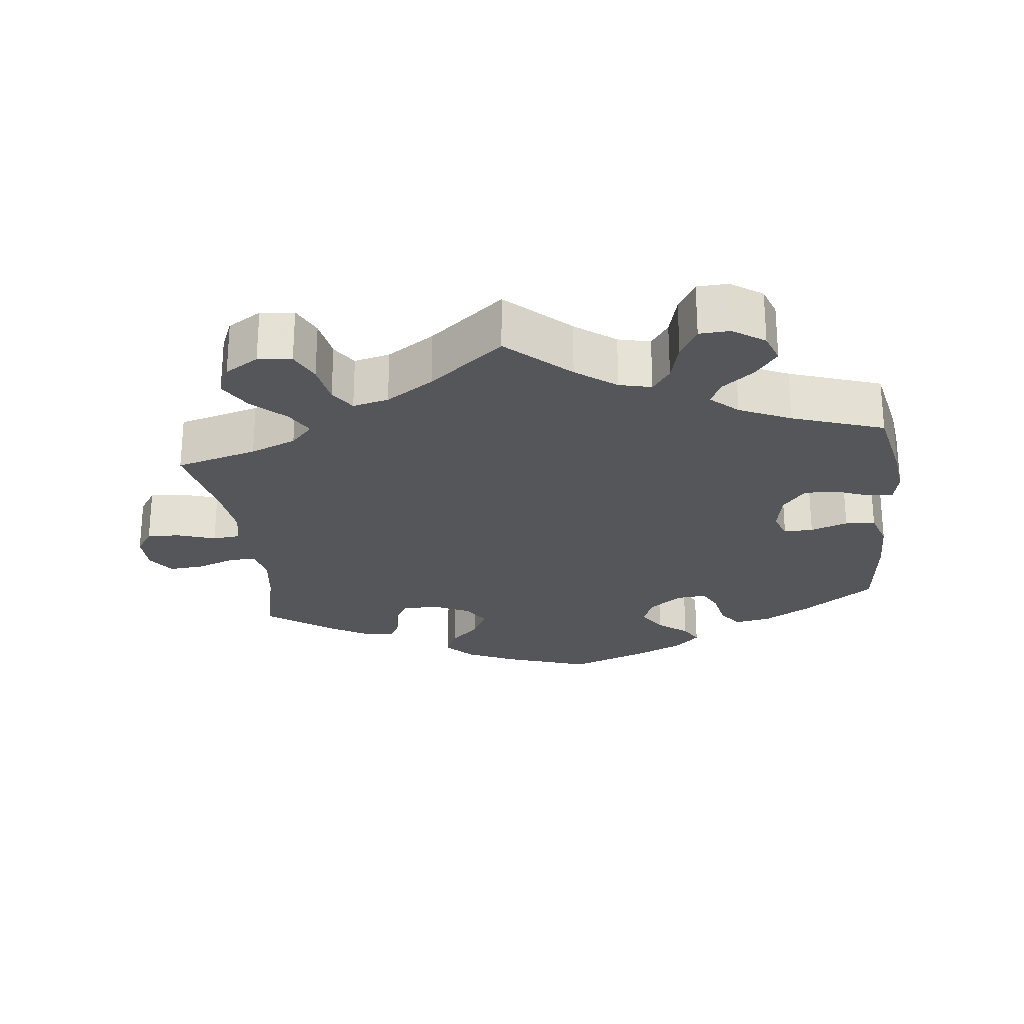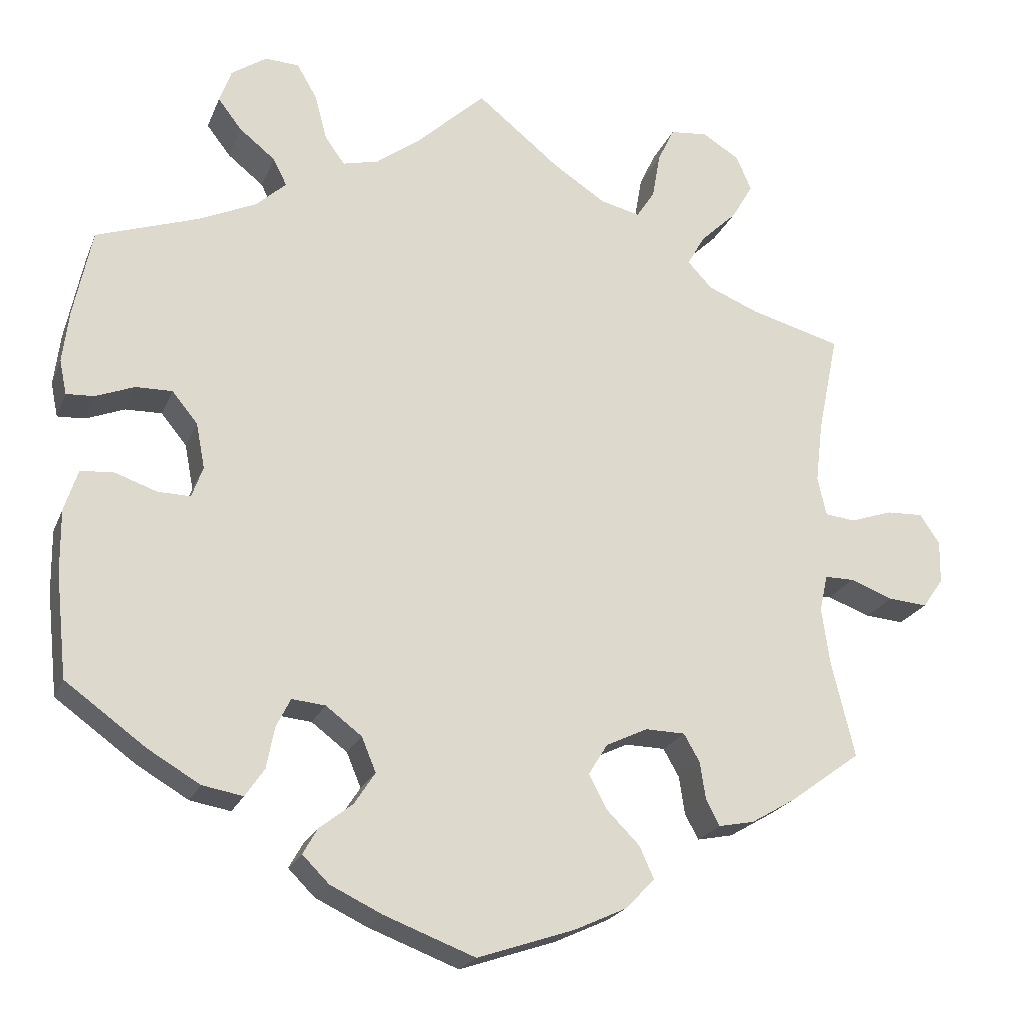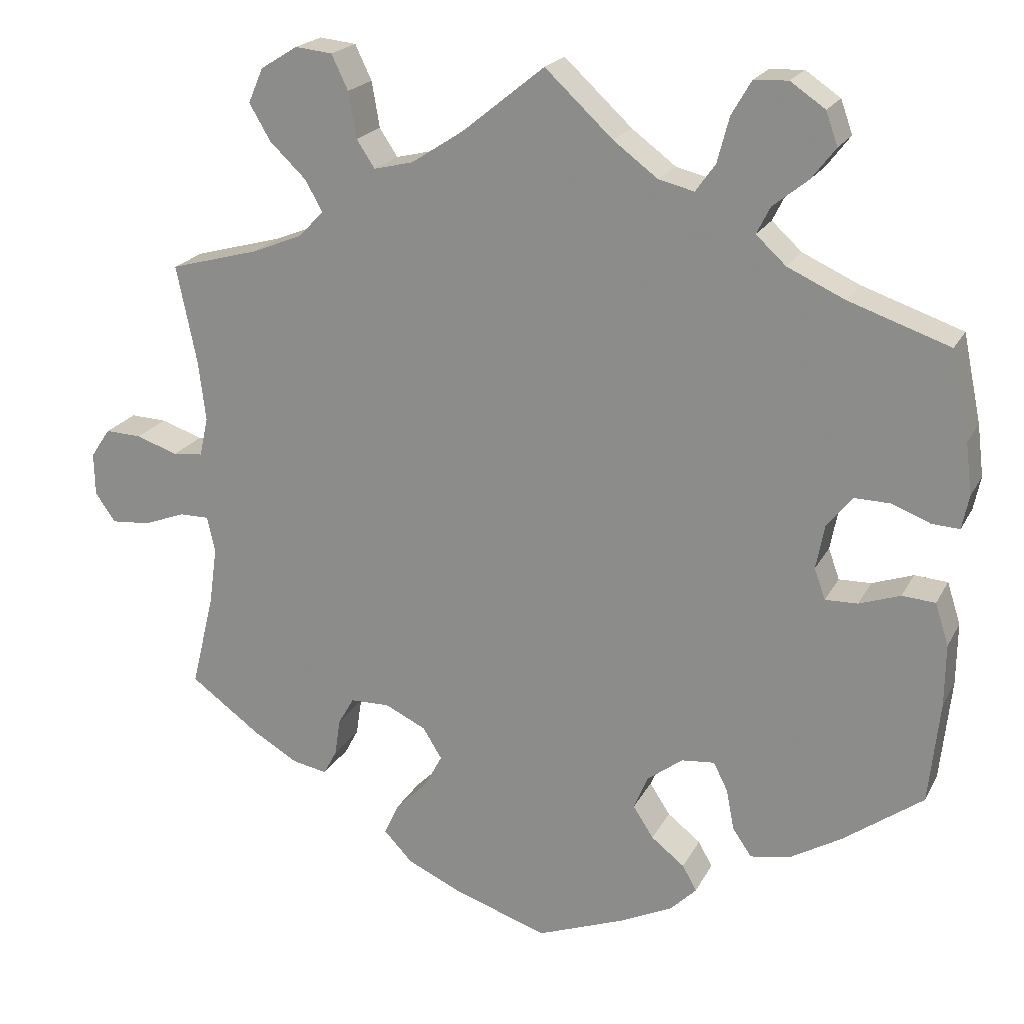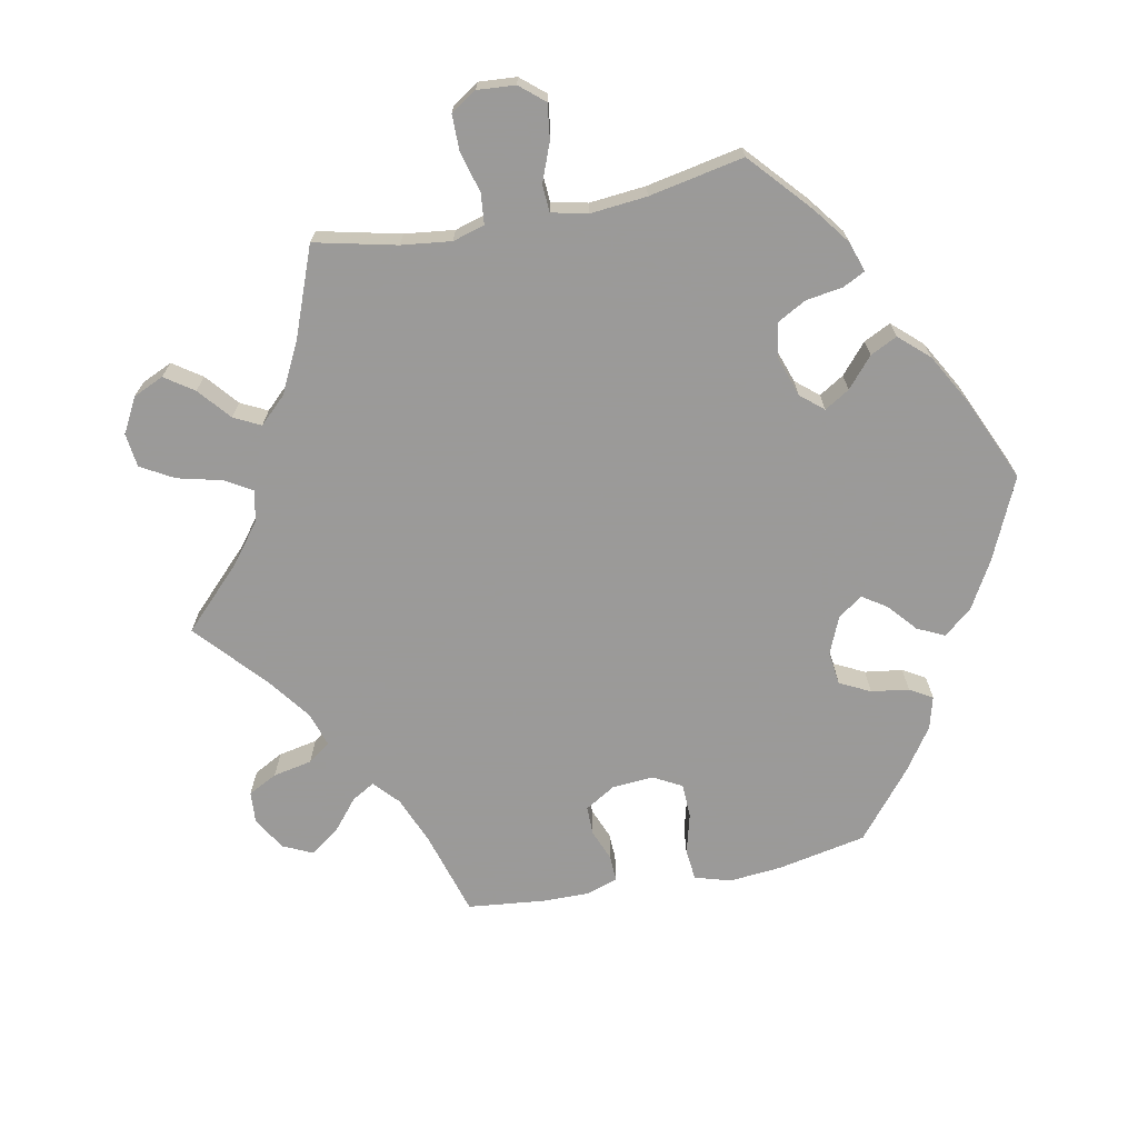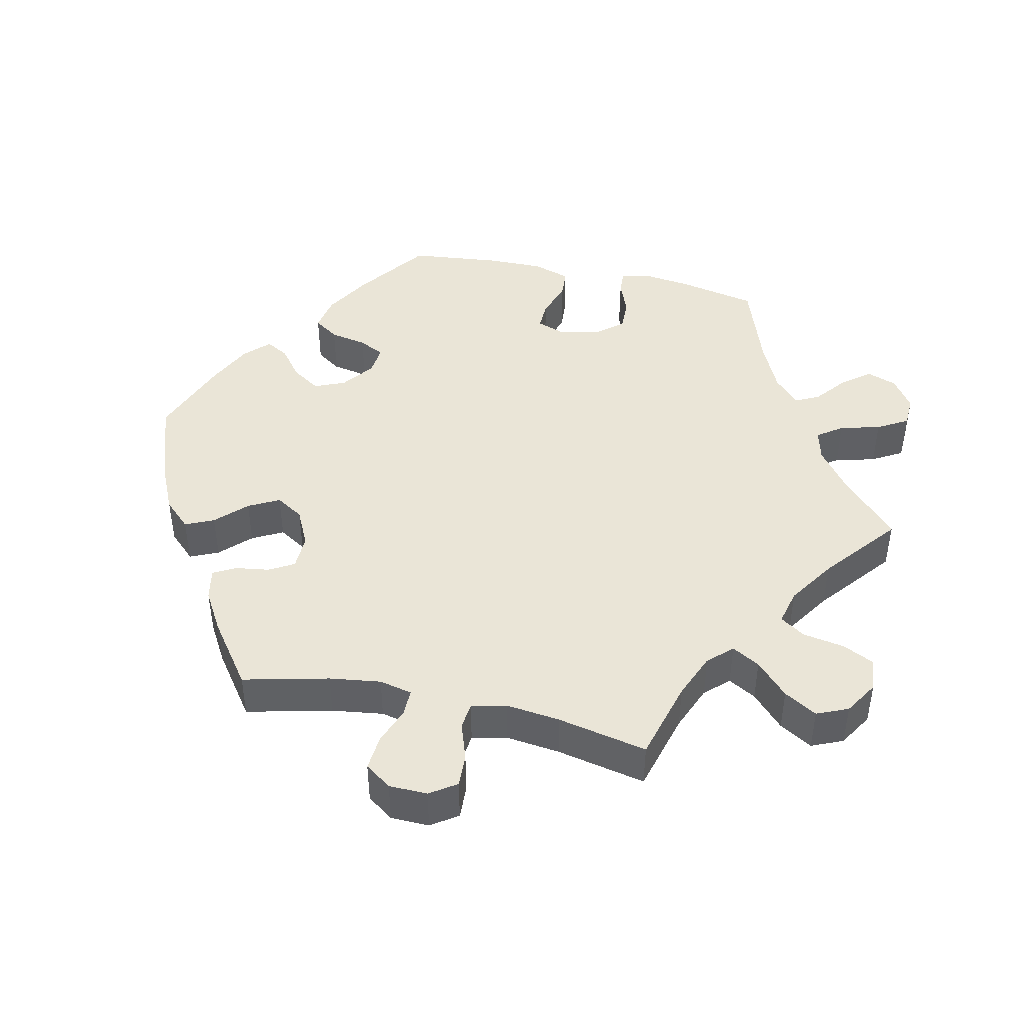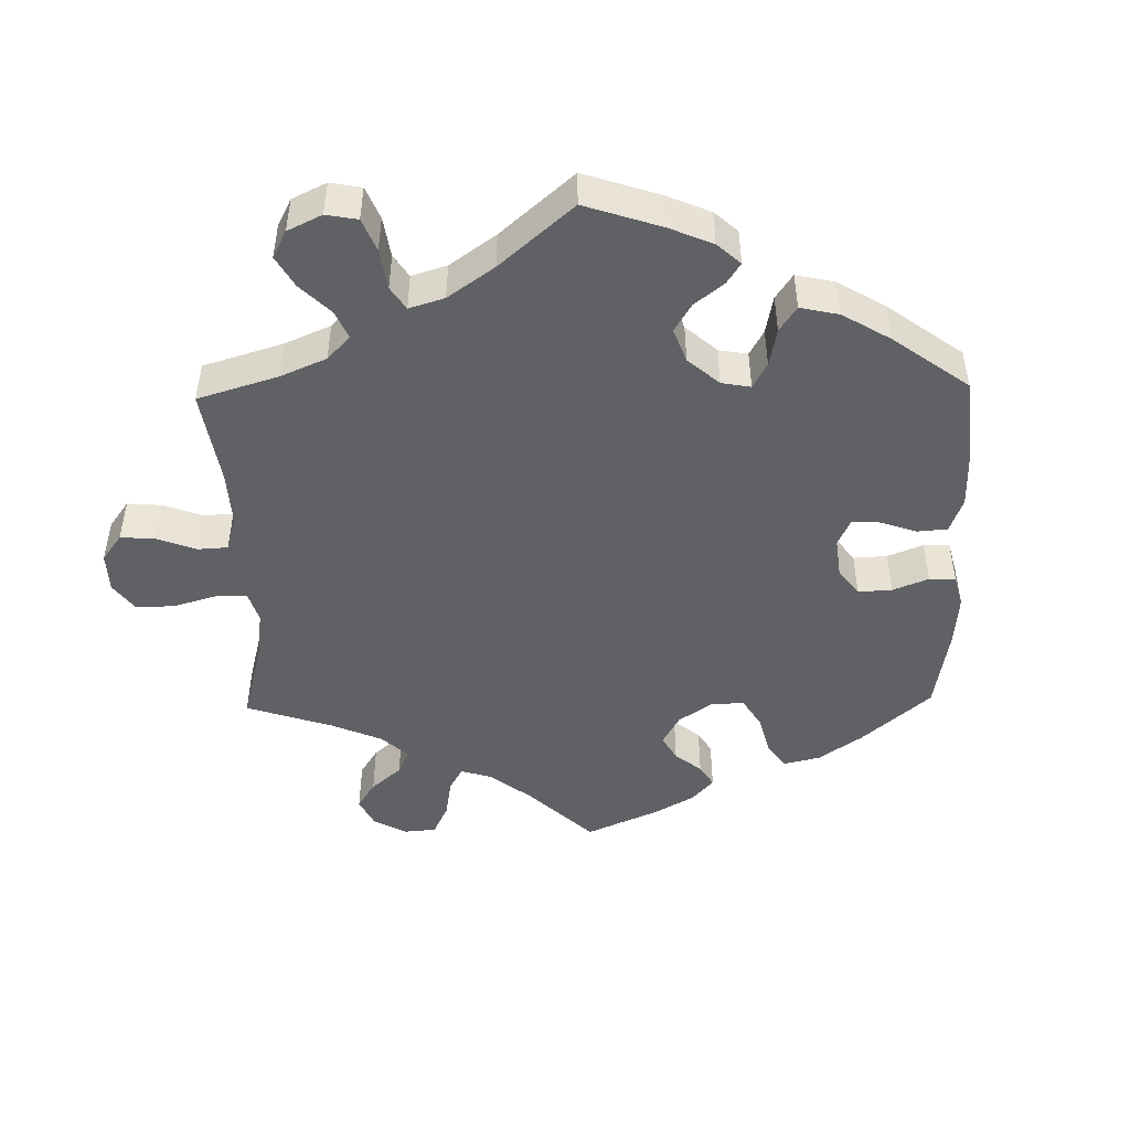
<metadata>
{"format":"obj","ext":"obj","renderer":"f3d","projection":"perspective","resolution":1024,"background":"white","views":[{"elev":-25.1,"azim":6.7,"up":"+Y"},{"elev":-21.8,"azim":161.9,"up":"+Z"},{"elev":20.6,"azim":20.9,"up":"+Z"},{"elev":-69.5,"azim":41.2,"up":"+Y"},{"elev":44.4,"azim":-77.4,"up":"+Y"},{"elev":-47.3,"azim":61.2,"up":"+Y"}]}
</metadata>
<code>
v -0.12 0.07 -0.537
v -0.187 0.07 -0.506
v -0.223 0.07 -0.468
v -0.205 0.07 -0.428
v -0.164 0.07 -0.387
v -0.141 0.07 -0.344
v -0.165 0.07 -0.305
v -0.217 0.07 -0.28
v -0.267 0.07 -0.281
v -0.287 0.07 -0.316
v -0.294 0.07 -0.363
v -0.311 0.07 -0.395
v -0.356 0.07 -0.386
v -0.412 0.07 -0.353
v -0.501 0.07 -0.288
v -0.472 0.07 -0.168
v -0.462 0.07 -0.096
v -0.472 0.07 -0.05
v -0.509 0.07 -0.05
v -0.563 0.07 -0.07
v -0.612 0.07 -0.074
v -0.638 0.07 -0.037
v -0.639 0.07 0.017
v -0.614 0.07 0.054
v -0.568 0.07 0.052
v -0.515 0.07 0.034
v -0.477 0.07 0.038
v -0.466 0.07 0.087
v -0.475 0.07 0.163
v -0.501 0.07 0.289
v -0.387 0.07 0.32
v -0.323 0.07 0.346
v -0.292 0.07 0.379
v -0.314 0.07 0.418
v -0.36 0.07 0.462
v -0.387 0.07 0.508
v -0.368 0.07 0.552
v -0.321 0.07 0.581
v -0.274 0.07 0.576
v -0.253 0.07 0.532
v -0.243 0.07 0.474
v -0.22 0.07 0.439
v -0.17 0.07 0.451
v -0.104 0.07 0.494
v 0 0.07 0.578
v 0.086 0.07 0.498
v 0.142 0.07 0.456
v 0.187 0.07 0.445
v 0.212 0.07 0.48
v 0.227 0.07 0.537
v 0.252 0.07 0.58
v 0.295 0.07 0.582
v 0.339 0.07 0.552
v 0.354 0.07 0.51
v 0.324 0.07 0.471
v 0.279 0.07 0.435
v 0.262 0.07 0.401
v 0.3 0.07 0.366
v 0.372 0.07 0.333
v 0.5 0.07 0.289
v 0.523 0.07 0.178
v 0.531 0.07 0.113
v 0.522 0.07 0.07
v 0.487 0.07 0.072
v 0.439 0.07 0.091
v 0.393 0.07 0.092
v 0.361 0.07 0.053
v 0.35 0.07 -0.004
v 0.364 0.07 -0.043
v 0.405 0.07 -0.042
v 0.457 0.07 -0.024
v 0.499 0.07 -0.027
v 0.516 0.07 -0.08
v 0.515 0.07 -0.158
v 0.501 0.07 -0.288
v 0.4 0.07 -0.361
v 0.335 0.07 -0.399
v 0.284 0.07 -0.408
v 0.26 0.07 -0.373
v 0.25 0.07 -0.321
v 0.232 0.07 -0.285
v 0.19 0.07 -0.289
v 0.145 0.07 -0.323
v 0.127 0.07 -0.366
v 0.153 0.07 -0.406
v 0.195 0.07 -0.439
v 0.213 0.07 -0.471
v 0.18 0.07 -0.504
v 0.115 0.07 -0.535
v 0.001 0.07 -0.578
v -0.12 0 -0.537
v -0.187 0 -0.506
v -0.223 0 -0.468
v -0.205 0 -0.428
v -0.164 0 -0.387
v -0.141 0 -0.344
v -0.165 0 -0.305
v -0.217 0 -0.28
v -0.267 0 -0.281
v -0.287 0 -0.316
v -0.294 0 -0.363
v -0.311 0 -0.395
v -0.356 0 -0.386
v -0.412 0 -0.353
v -0.501 0 -0.288
v -0.472 0 -0.168
v -0.462 0 -0.096
v -0.472 0 -0.05
v -0.509 0 -0.05
v -0.563 0 -0.07
v -0.612 0 -0.074
v -0.638 0 -0.037
v -0.639 0 0.017
v -0.614 0 0.054
v -0.568 0 0.052
v -0.515 0 0.034
v -0.477 0 0.038
v -0.466 0 0.087
v -0.475 0 0.163
v -0.501 0 0.289
v -0.387 0 0.32
v -0.323 0 0.346
v -0.292 0 0.379
v -0.314 0 0.418
v -0.36 0 0.462
v -0.387 0 0.508
v -0.368 0 0.552
v -0.321 0 0.581
v -0.274 0 0.576
v -0.253 0 0.532
v -0.243 0 0.474
v -0.22 0 0.439
v -0.17 0 0.451
v -0.104 0 0.494
v 0 0 0.578
v 0.086 0 0.498
v 0.142 0 0.456
v 0.187 0 0.445
v 0.212 0 0.48
v 0.227 0 0.537
v 0.252 0 0.58
v 0.295 0 0.582
v 0.339 0 0.552
v 0.354 0 0.51
v 0.324 0 0.471
v 0.279 0 0.435
v 0.262 0 0.401
v 0.3 0 0.366
v 0.372 0 0.333
v 0.5 0 0.289
v 0.523 0 0.178
v 0.531 0 0.113
v 0.522 0 0.07
v 0.487 0 0.072
v 0.439 0 0.091
v 0.393 0 0.092
v 0.361 0 0.053
v 0.35 0 -0.004
v 0.364 0 -0.043
v 0.405 0 -0.042
v 0.457 0 -0.024
v 0.499 0 -0.027
v 0.516 0 -0.08
v 0.515 0 -0.158
v 0.501 0 -0.288
v 0.4 0 -0.361
v 0.335 0 -0.399
v 0.284 0 -0.408
v 0.26 0 -0.373
v 0.25 0 -0.321
v 0.232 0 -0.285
v 0.19 0 -0.289
v 0.145 0 -0.323
v 0.127 0 -0.366
v 0.153 0 -0.406
v 0.195 0 -0.439
v 0.213 0 -0.471
v 0.18 0 -0.504
v 0.115 0 -0.535
v 0.001 0 -0.578
f 85 86 87 88
f 84 85 88 89
f 77 78 79 80
f 77 80 81
f 76 77 81
f 75 76 81
f 74 75 81
f 73 74 81 82
f 70 71 72 73
f 69 70 73 82
f 62 63 64 65
f 62 65 66
f 59 60 61 62
f 58 59 62 66
f 57 58 66 67
f 53 54 55 56
f 51 52 53 56
f 49 50 51 56
f 48 49 56 57
f 47 48 57 67
f 44 45 46
f 43 44 46 47
f 42 43 47 67
f 38 39 40 41
f 38 41 42
f 37 38 42
f 34 35 36 37
f 33 34 37 42
f 32 33 42 67
f 29 30 31
f 28 29 31 32
f 27 28 32 67
f 23 24 25 26
f 19 20 21 22
f 18 19 22 23
f 13 14 15 16
f 13 16 17
f 10 11 12 13
f 9 10 13 17
f 8 9 17 18
f 2 3 4 5
f 2 5 6
f 1 2 6
f 84 89 90 1
f 68 69 82 83
f 27 67 68 83
f 18 23 26 27
f 7 8 18 27
f 7 27 83 84
f 84 1 6
f 6 7 84
f 178 177 176 175
f 179 178 175 174
f 170 169 168 167
f 171 170 167
f 171 167 166
f 171 166 165
f 171 165 164
f 172 171 164 163
f 163 162 161 160
f 172 163 160 159
f 155 154 153 152
f 156 155 152
f 152 151 150 149
f 156 152 149 148
f 157 156 148 147
f 146 145 144 143
f 146 143 142 141
f 146 141 140 139
f 147 146 139 138
f 157 147 138 137
f 136 135 134
f 137 136 134 133
f 157 137 133 132
f 131 130 129 128
f 132 131 128
f 132 128 127
f 127 126 125 124
f 132 127 124 123
f 157 132 123 122
f 121 120 119
f 122 121 119 118
f 157 122 118 117
f 116 115 114 113
f 112 111 110 109
f 113 112 109 108
f 106 105 104 103
f 107 106 103
f 103 102 101 100
f 107 103 100 99
f 108 107 99 98
f 95 94 93 92
f 96 95 92
f 96 92 91
f 91 180 179 174
f 173 172 159 158
f 173 158 157 117
f 117 116 113 108
f 117 108 98 97
f 174 173 117 97
f 96 91 174
f 174 97 96
f 1 91 92 2
f 2 92 93 3
f 3 93 94 4
f 4 94 95 5
f 5 95 96 6
f 6 96 97 7
f 7 97 98 8
f 8 98 99 9
f 9 99 100 10
f 10 100 101 11
f 11 101 102 12
f 12 102 103 13
f 13 103 104 14
f 14 104 105 15
f 15 105 106 16
f 16 106 107 17
f 17 107 108 18
f 18 108 109 19
f 19 109 110 20
f 20 110 111 21
f 21 111 112 22
f 22 112 113 23
f 23 113 114 24
f 24 114 115 25
f 25 115 116 26
f 26 116 117 27
f 27 117 118 28
f 28 118 119 29
f 29 119 120 30
f 30 120 121 31
f 31 121 122 32
f 32 122 123 33
f 33 123 124 34
f 34 124 125 35
f 35 125 126 36
f 36 126 127 37
f 37 127 128 38
f 38 128 129 39
f 39 129 130 40
f 40 130 131 41
f 41 131 132 42
f 42 132 133 43
f 43 133 134 44
f 44 134 135 45
f 45 135 136 46
f 46 136 137 47
f 47 137 138 48
f 48 138 139 49
f 49 139 140 50
f 50 140 141 51
f 51 141 142 52
f 52 142 143 53
f 53 143 144 54
f 54 144 145 55
f 55 145 146 56
f 56 146 147 57
f 57 147 148 58
f 58 148 149 59
f 59 149 150 60
f 60 150 151 61
f 61 151 152 62
f 62 152 153 63
f 63 153 154 64
f 64 154 155 65
f 65 155 156 66
f 66 156 157 67
f 67 157 158 68
f 68 158 159 69
f 69 159 160 70
f 70 160 161 71
f 71 161 162 72
f 72 162 163 73
f 73 163 164 74
f 74 164 165 75
f 75 165 166 76
f 76 166 167 77
f 77 167 168 78
f 78 168 169 79
f 79 169 170 80
f 80 170 171 81
f 81 171 172 82
f 82 172 173 83
f 83 173 174 84
f 84 174 175 85
f 85 175 176 86
f 86 176 177 87
f 87 177 178 88
f 88 178 179 89
f 89 179 180 90
f 90 180 91 1

</code>
